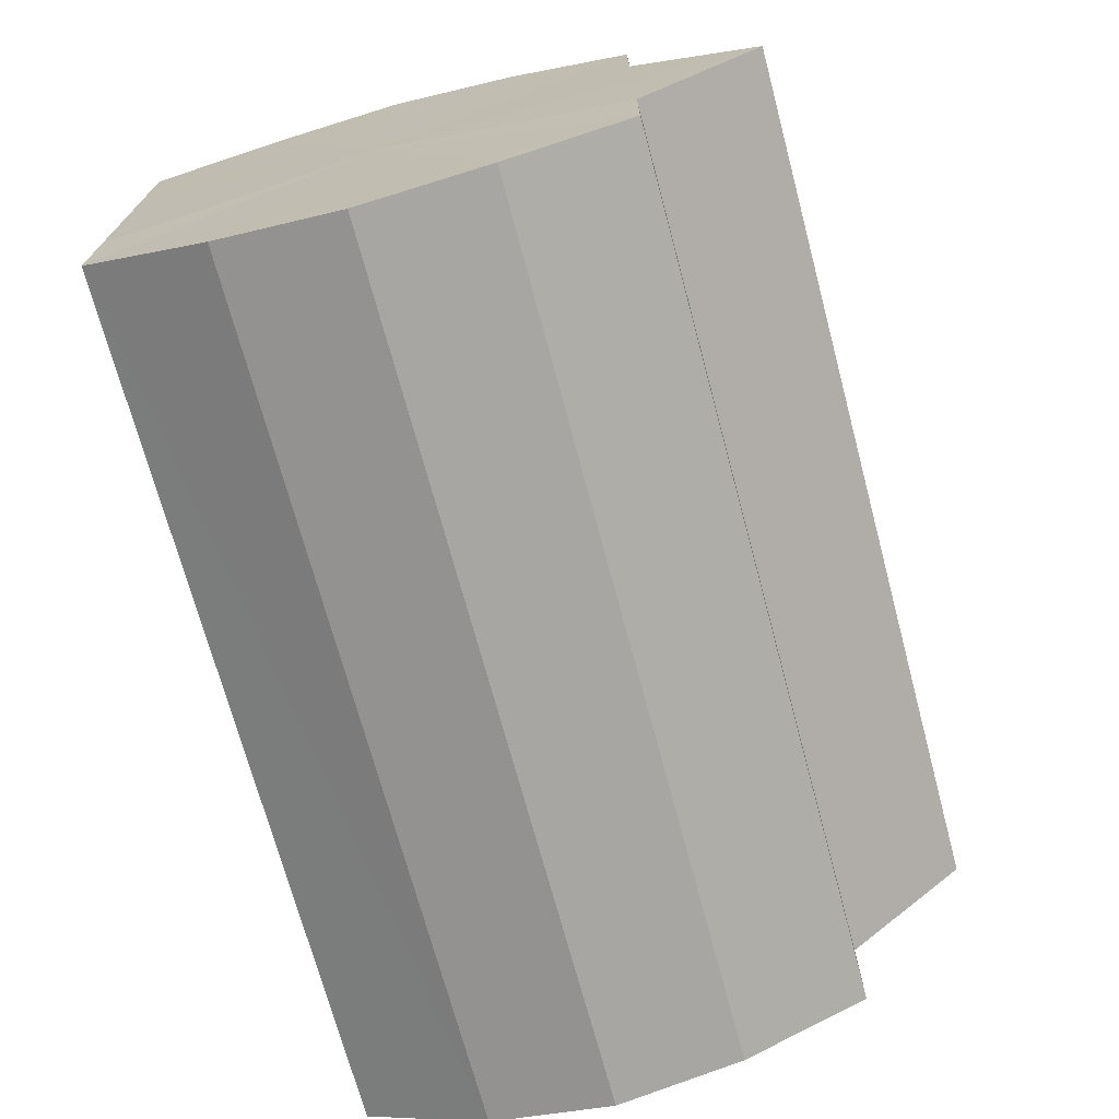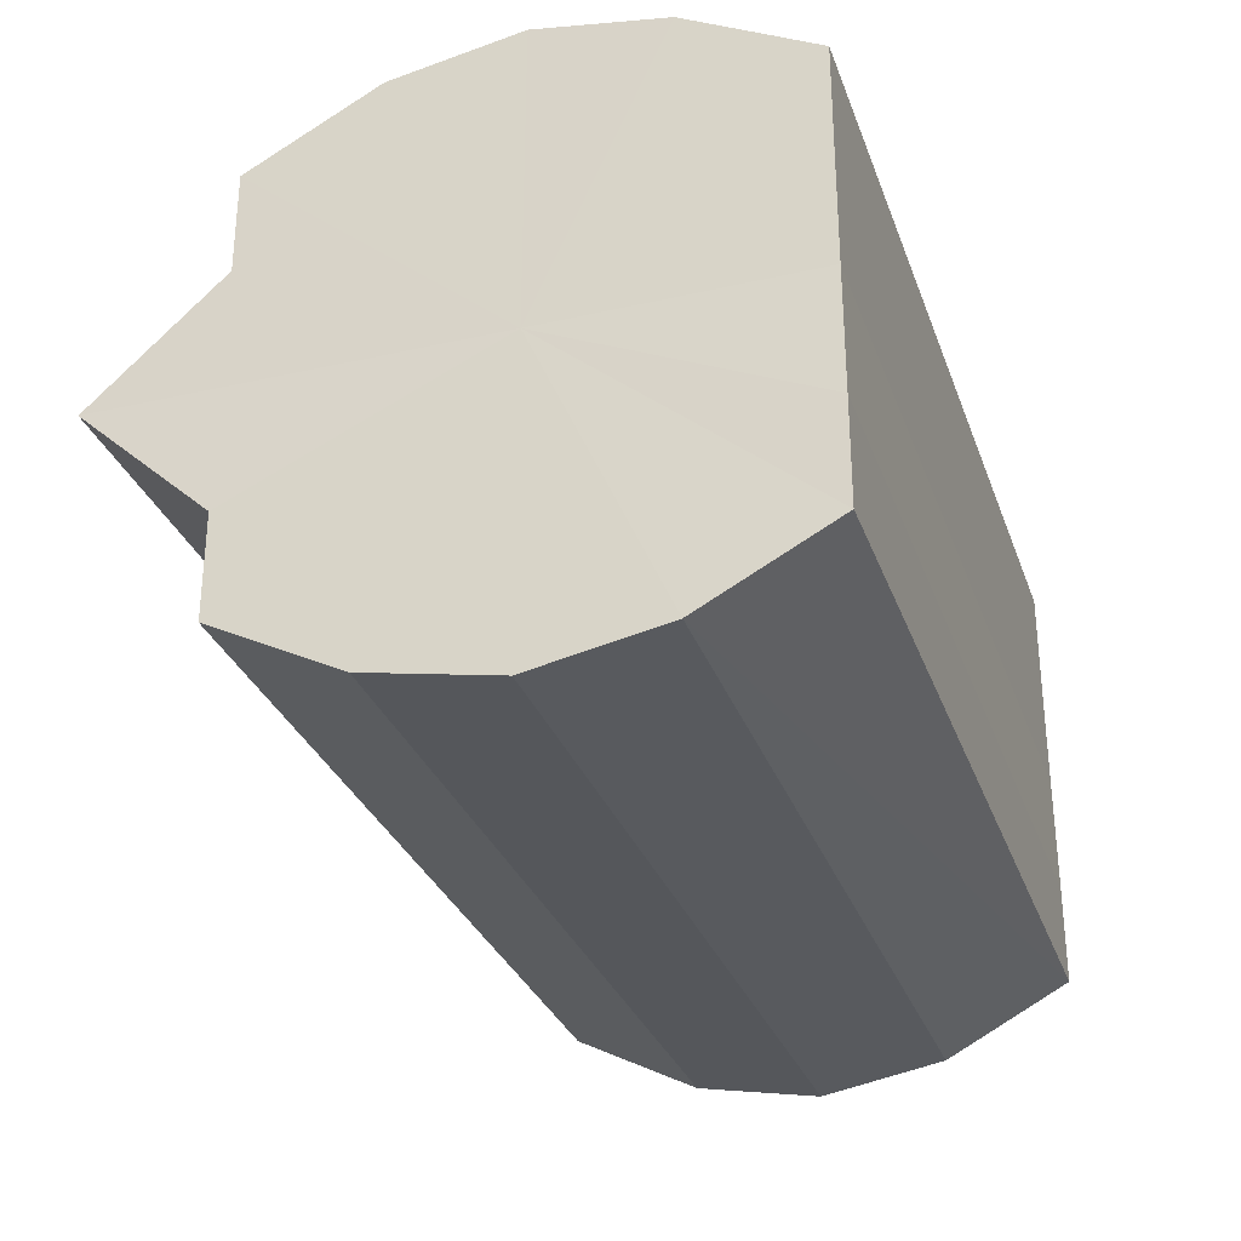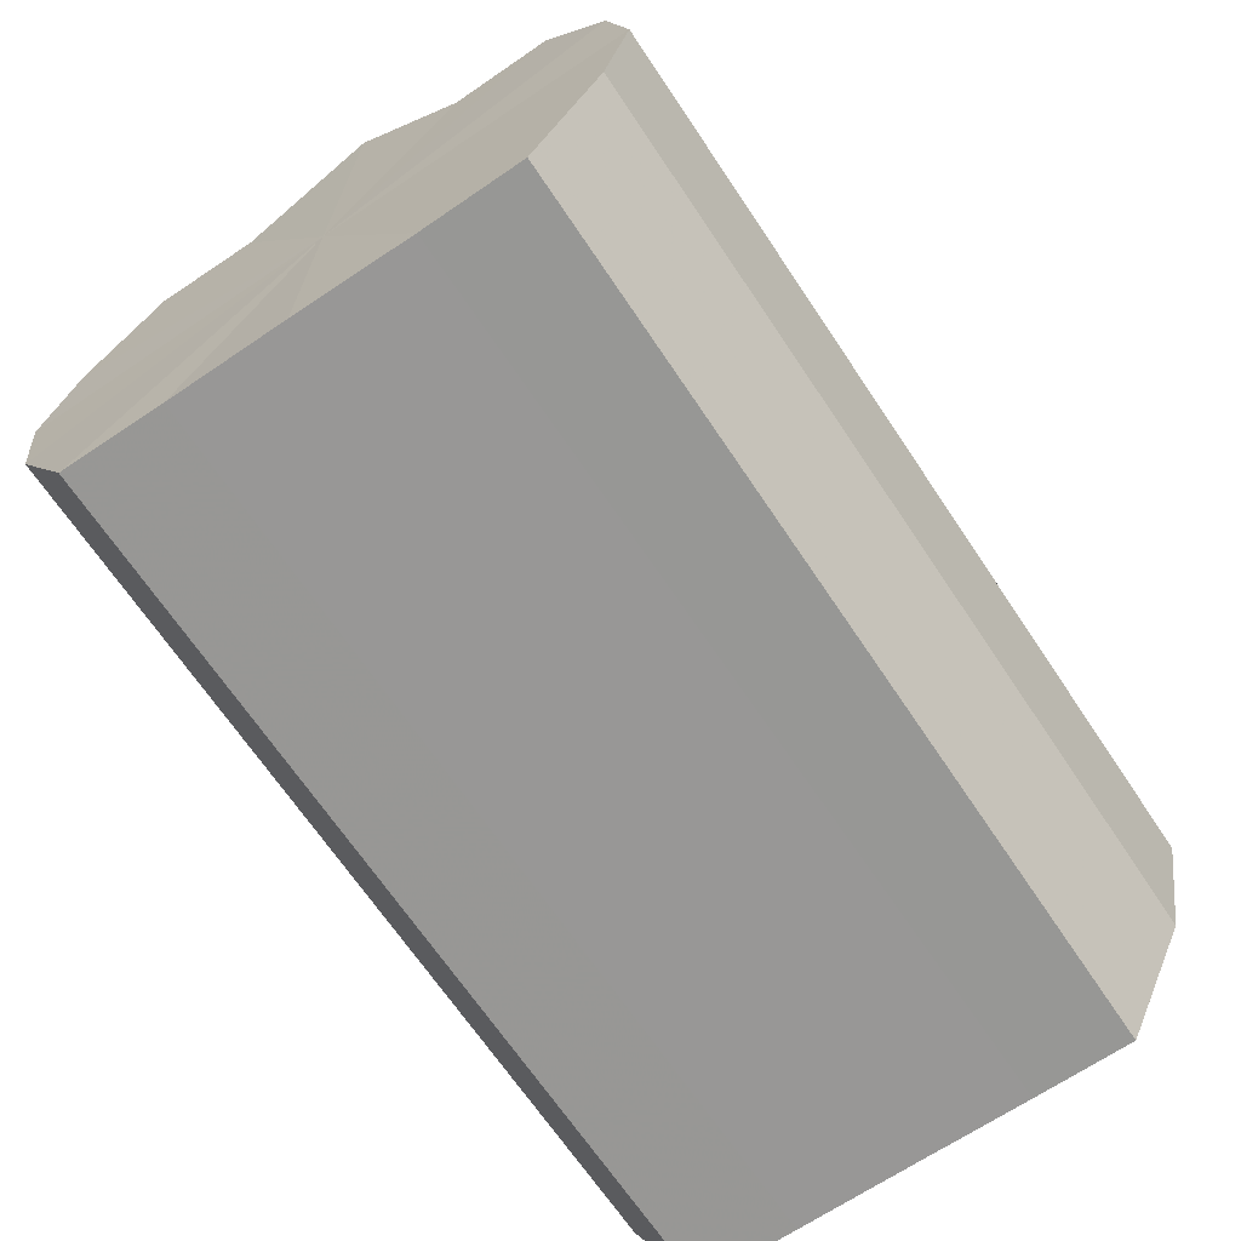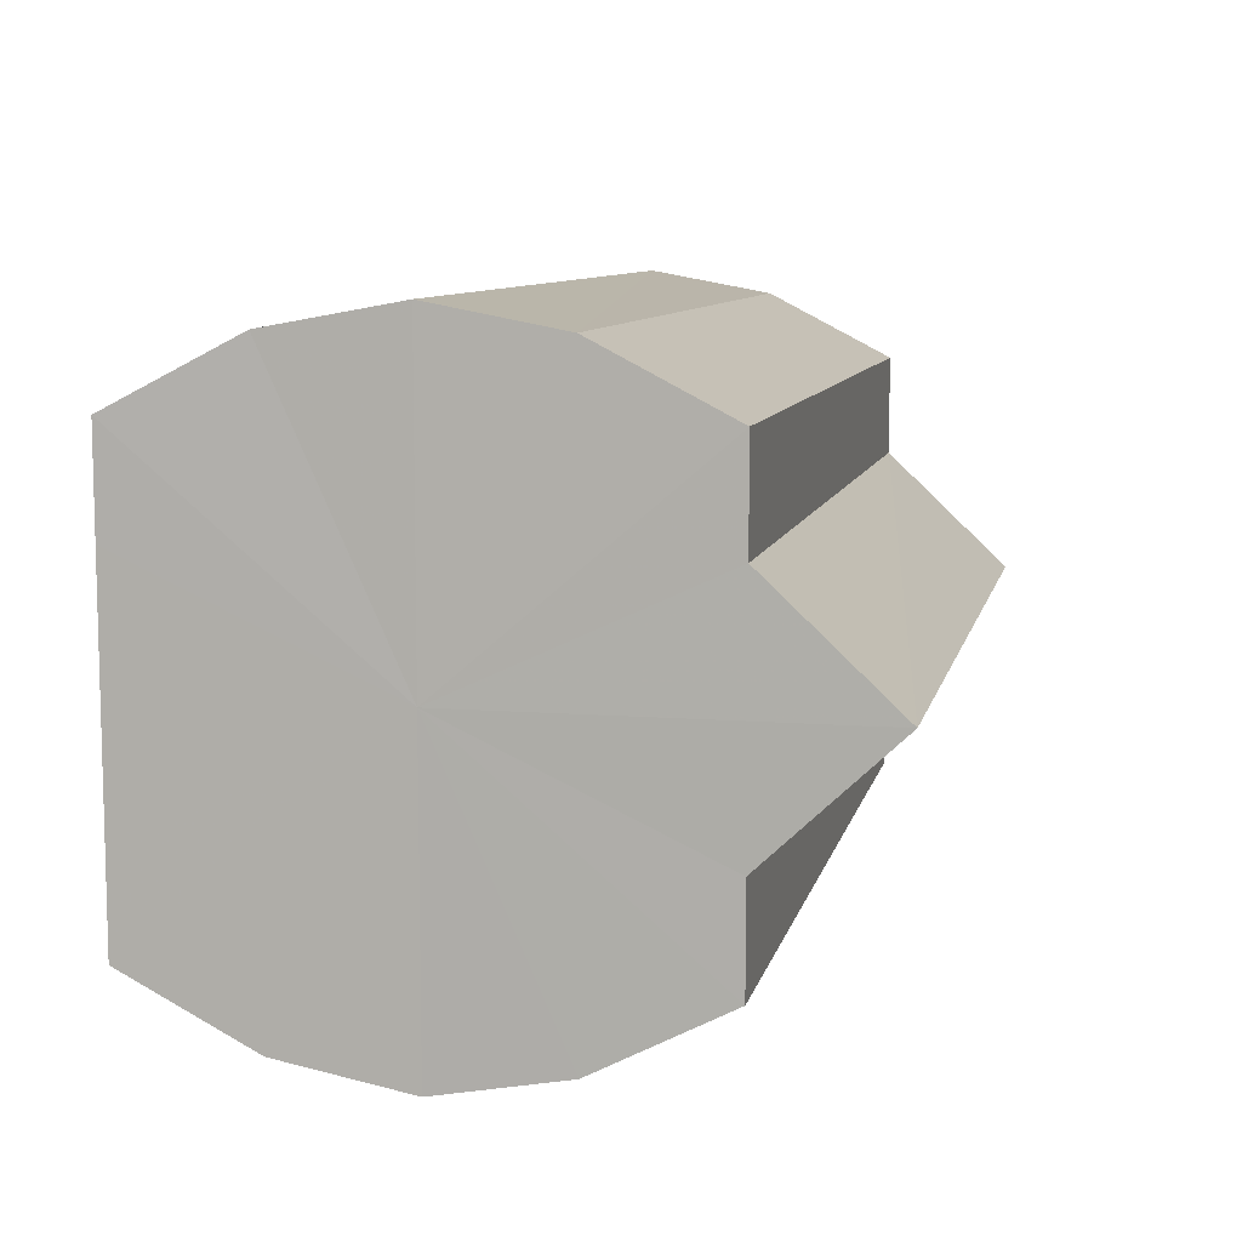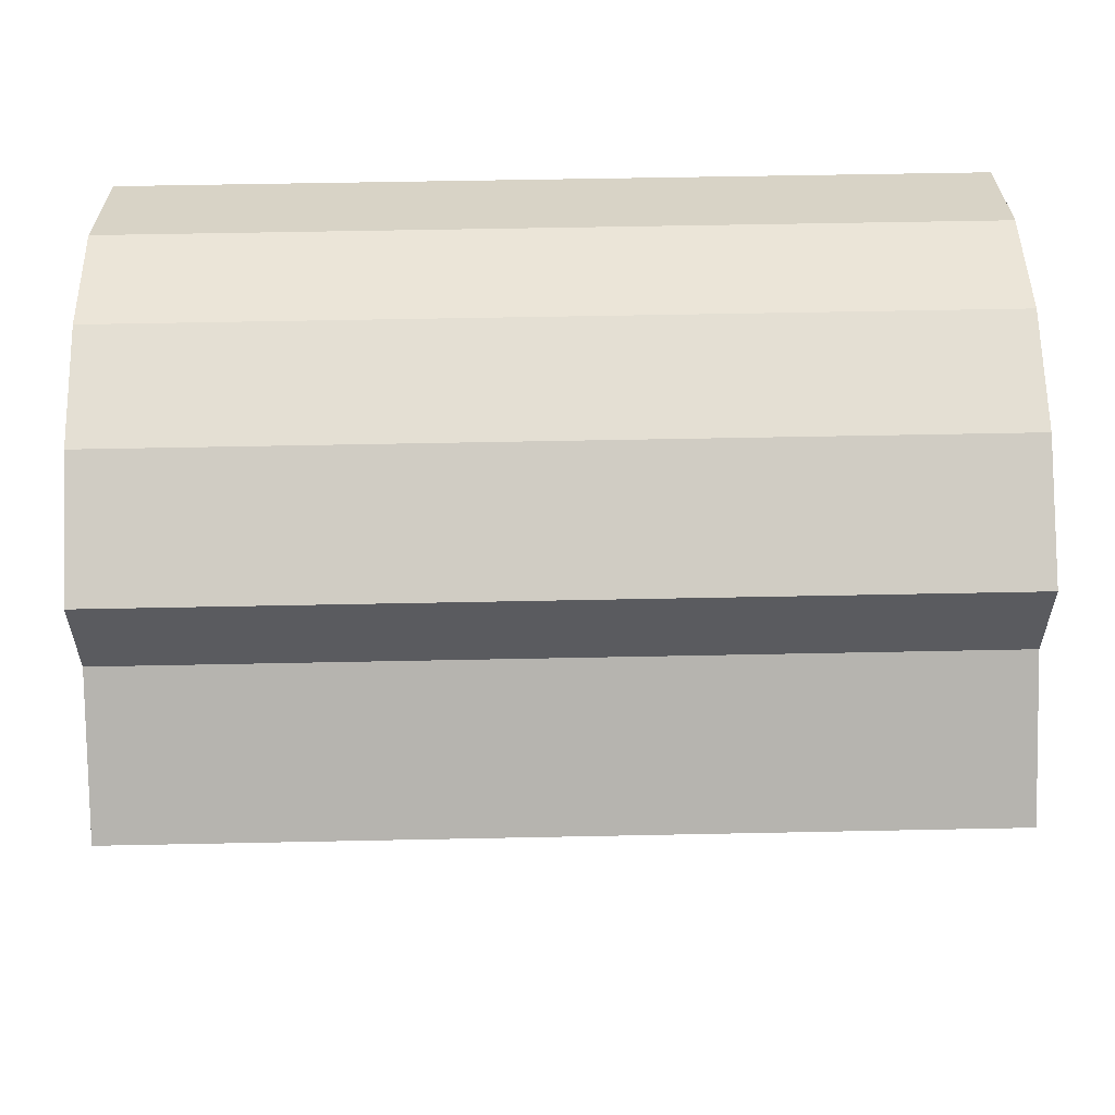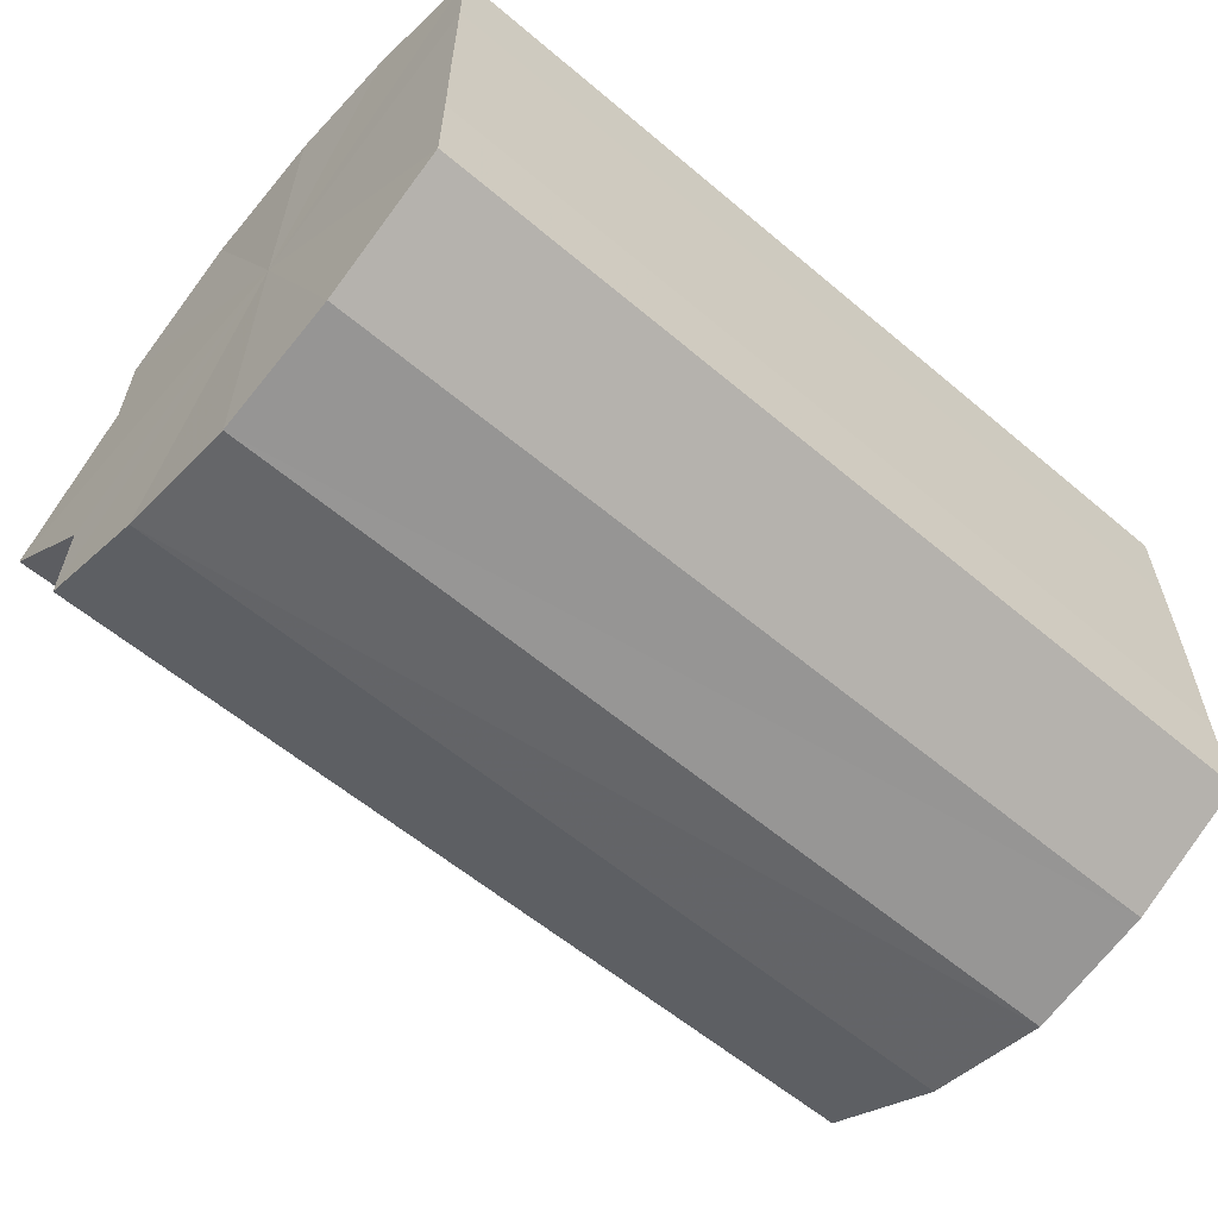
<metadata>
{"format":"obj","ext":"obj","renderer":"f3d","projection":"perspective","resolution":1024,"background":"white","views":[{"elev":-71.2,"azim":105.0,"up":"+Z"},{"elev":-30.6,"azim":-72.0,"up":"+Z"},{"elev":-68.2,"azim":123.9,"up":"+Y"},{"elev":8.9,"azim":102.2,"up":"+Z"},{"elev":56.3,"azim":178.8,"up":"+Z"},{"elev":-59.7,"azim":-40.8,"up":"+Z"}]}
</metadata>
<code>
o 26819
v 2201 1913 8.125
v 2201 1913 8.124
v 2201 1913 8.125
v 2201 1913 8.118
v 2201 1913 8.124
v 2201 1913 8.124
v 2201 1913 8.124
v 2201 1913 8.111
v 2201 1913 8.118
v 2201 1913 8.101
v 2201 1913 8.111
v 2201 1913 8.118
v 2201 1913 8.118
v 2201 1913 8.111
v 2201 1913 8.111
v 2201 1913 8.101
v 2201 1913 8.101
v 2201 1913 8.092
v 2201 1913 8.092
v 2201 1913 8.084
v 2201 1913 8.084
v 2201 1913 8.079
v 2201 1913 8.079
v 2201 1913 8.077
v 2201 1913 8.077
v 2201 1913 8.079
v 2201 1913 8.079
v 2201 1913 8.084
v 2201 1913 8.084
v 2201 1913 8.092
v 2201 1913 8.092
v 2201 1913 8.101
v 2201 1913 8.101
v 2201 1913 8.092
v 2201 1913 8.092
v 2201 1913 8.084
v 2201 1913 8.084
v 2201 1913 8.079
v 2201 1913 8.079
v 2201 1913 8.077
v 2201 1913 8.077
v 2201 1913 8.079
v 2201 1913 8.079
v 2201 1913 8.084
v 2201 1913 8.084
v 2201 1913 8.092
v 2201 1913 8.092
v 2201 1913 8.101
v 2201 1913 8.101
v 2201 1913 8.111
v 2201 1913 8.111
v 2201 1913 8.118
v 2201 1913 8.118
v 2201 1913 8.124
v 2201 1913 8.124
v 2201 1913 8.125
v 2201 1913 8.125
v 2201 1913 8.124
v 2201 1913 8.124
v 2201 1913 8.118
v 2201 1913 8.118
v 2201 1913 8.111
v 2201 1913 8.111
v 2201 1913 8.101
v 2201 1913 8.101
v 2201 1913 8.101
v 2201 1913 8.111
v 2201 1913 8.092
v 2201 1913 8.118
v 2201 1913 8.084
v 2201 1913 8.124
v 2201 1913 8.079
v 2201 1913 8.125
v 2201 1913 8.077
v 2201 1913 8.124
v 2201 1913 8.079
v 2201 1913 8.118
v 2201 1913 8.084
v 2201 1913 8.111
v 2201 1913 8.092
v 2201 1913 8.101
v 2201 1913 8.101
v 2201 1913 8.125
v 2201 1913 8.124
v 2201 1913 8.124
v 2201 1913 8.118
v 2201 1913 8.118
v 2201 1913 8.111
v 2201 1913 8.111
v 2201 1913 8.101
v 2201 1913 8.101
v 2201 1913 8.092
v 2201 1913 8.092
v 2201 1913 8.084
v 2201 1913 8.084
v 2201 1913 8.079
v 2201 1913 8.079
v 2201 1913 8.077
f 1 2 3
f 2 4 5
f 6 1 7
f 4 8 9
f 8 10 11
f 12 6 13
f 14 12 15
f 16 14 17
f 18 16 19
f 20 18 21
f 22 20 23
f 24 22 25
f 26 24 27
f 28 26 29
f 30 28 31
f 32 30 33
f 33 34 35
f 35 36 37
f 37 38 39
f 39 40 41
f 41 42 43
f 43 44 45
f 45 46 47
f 47 48 49
f 49 50 51
f 51 52 53
f 53 54 55
f 55 56 57
f 57 58 59
f 59 60 61
f 61 62 63
f 63 64 65
f 66 64 67
f 66 68 64
f 66 67 69
f 66 70 68
f 66 69 71
f 66 72 70
f 66 71 73
f 66 74 72
f 66 73 75
f 66 76 74
f 66 75 77
f 66 78 76
f 66 77 79
f 66 80 78
f 66 79 81
f 66 81 80
f 82 83 84
f 82 85 83
f 82 84 86
f 82 87 85
f 82 86 88
f 82 89 87
f 82 88 90
f 82 91 89
f 82 90 92
f 82 93 91
f 82 92 94
f 82 95 93
f 82 94 96
f 82 97 95
f 82 96 98
f 82 98 97

</code>
